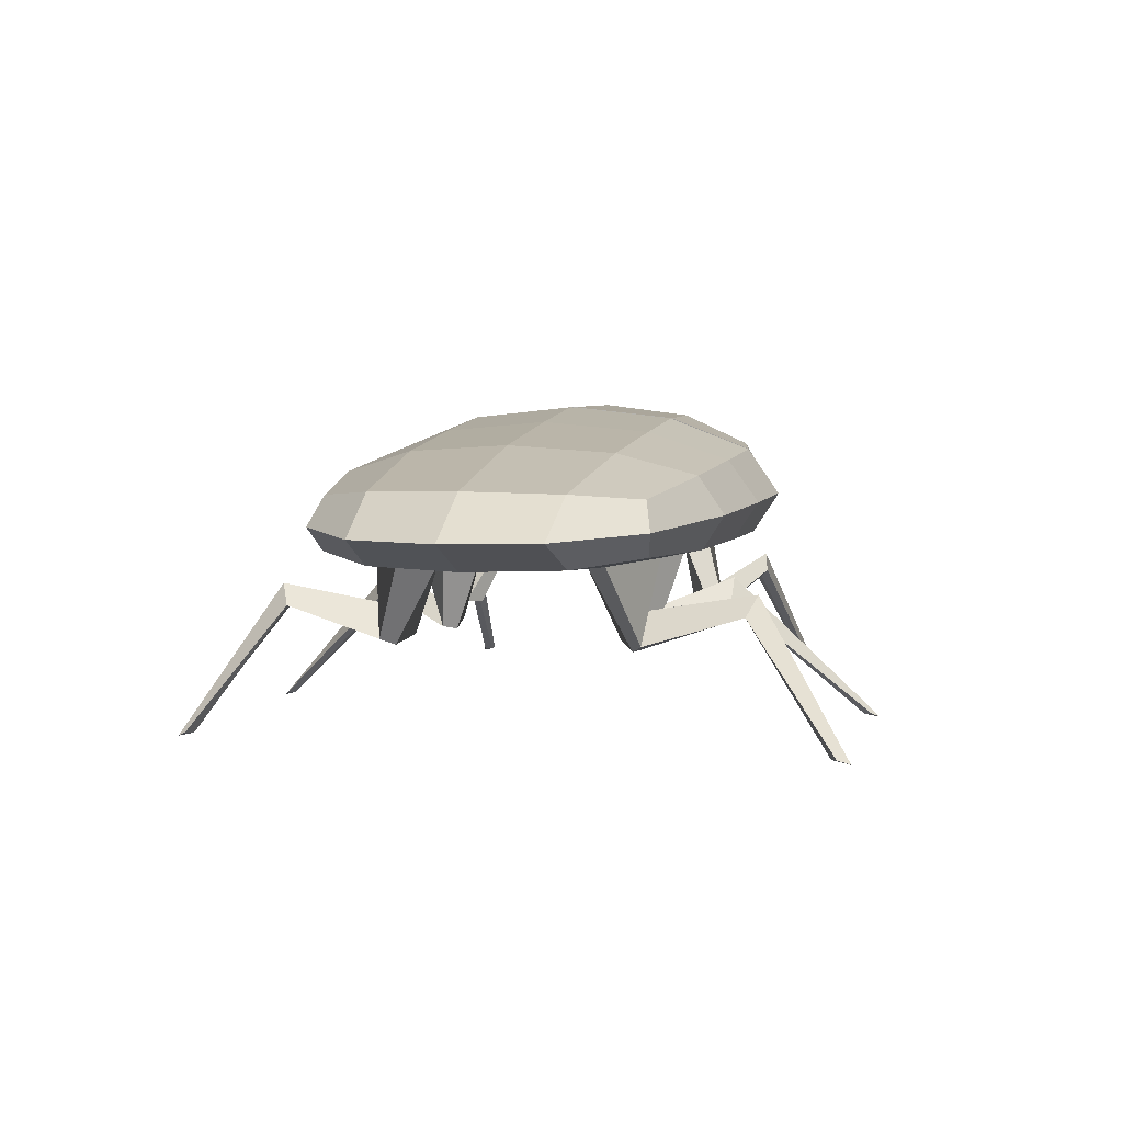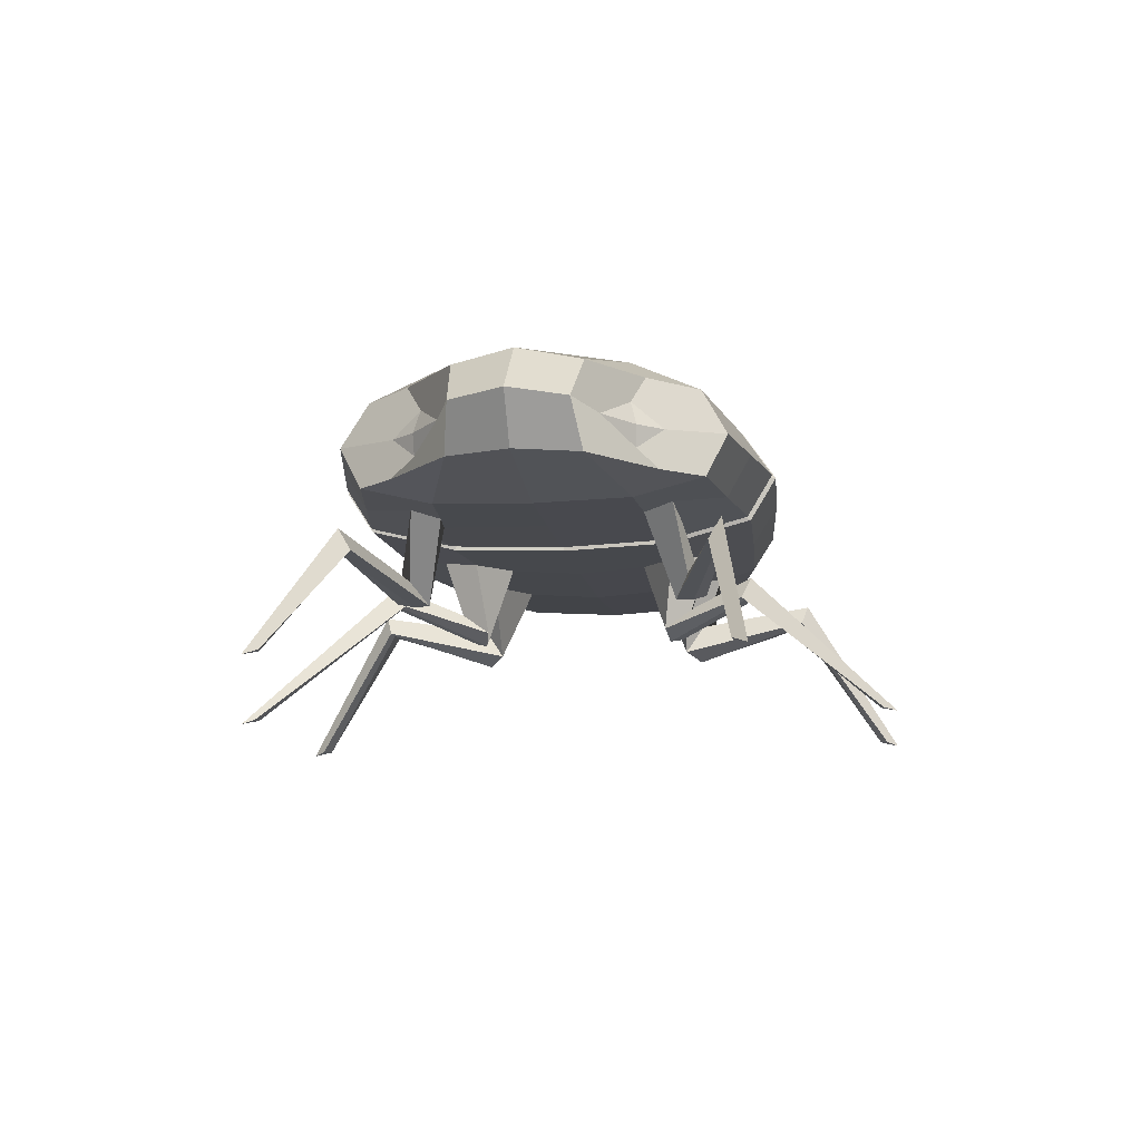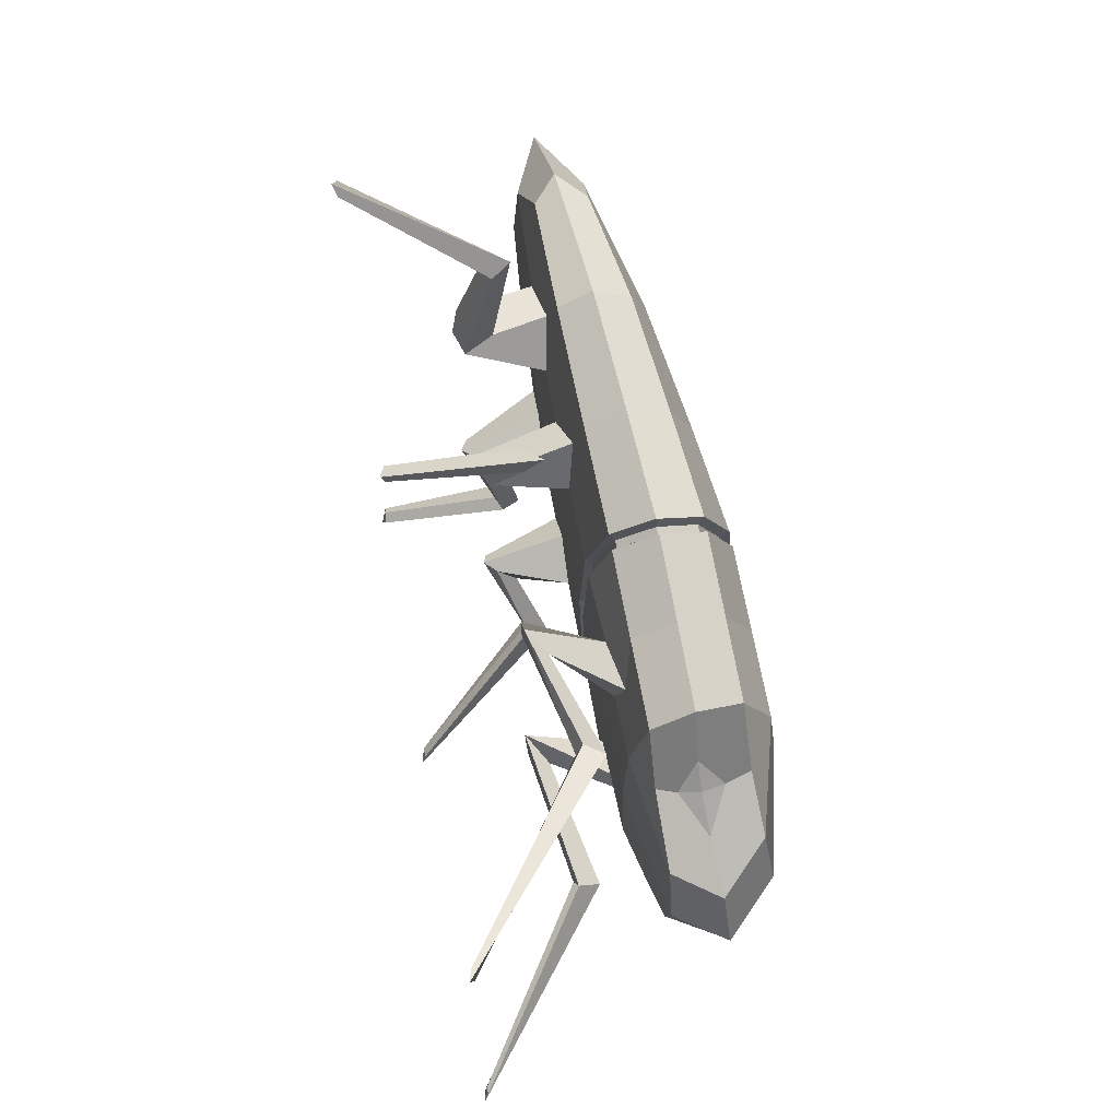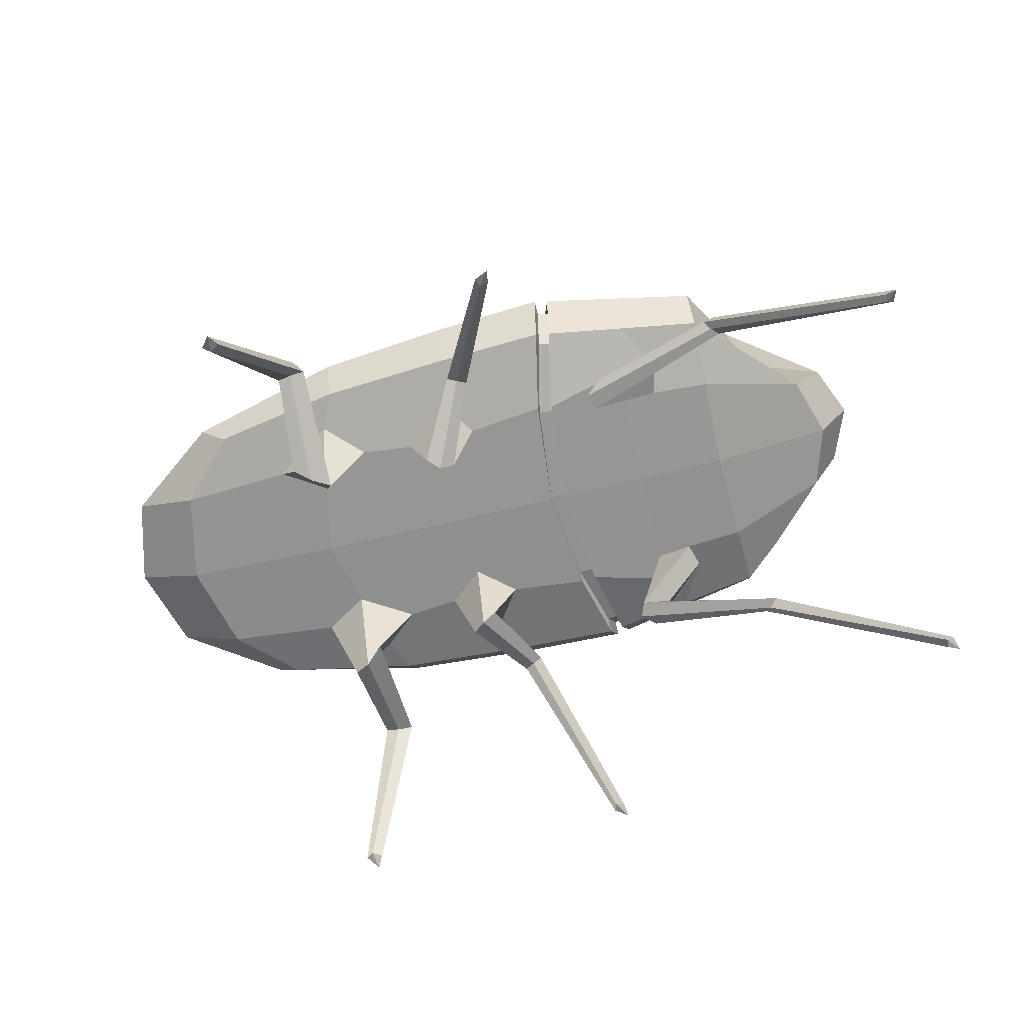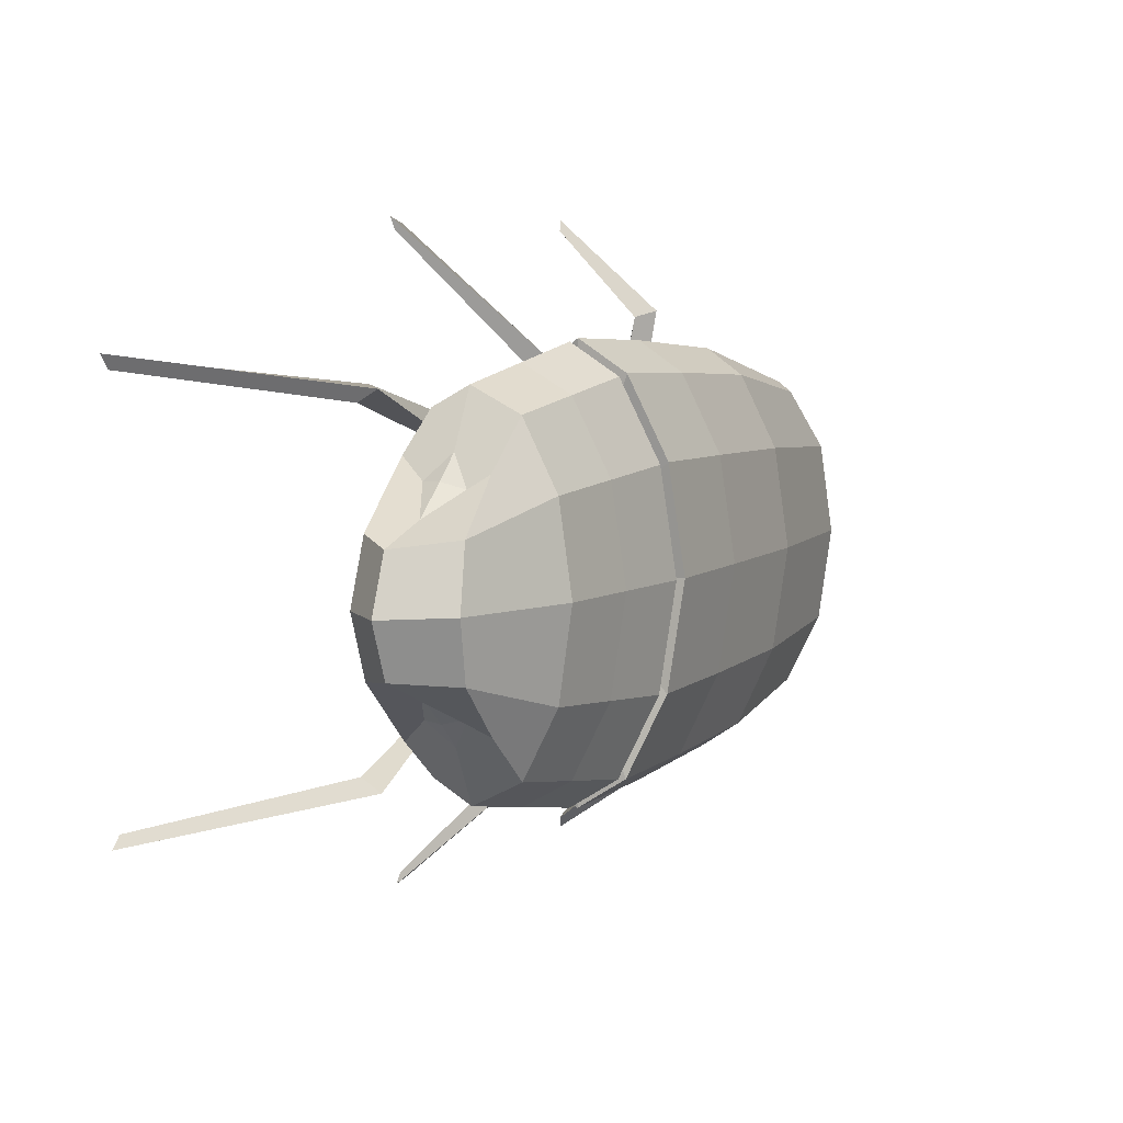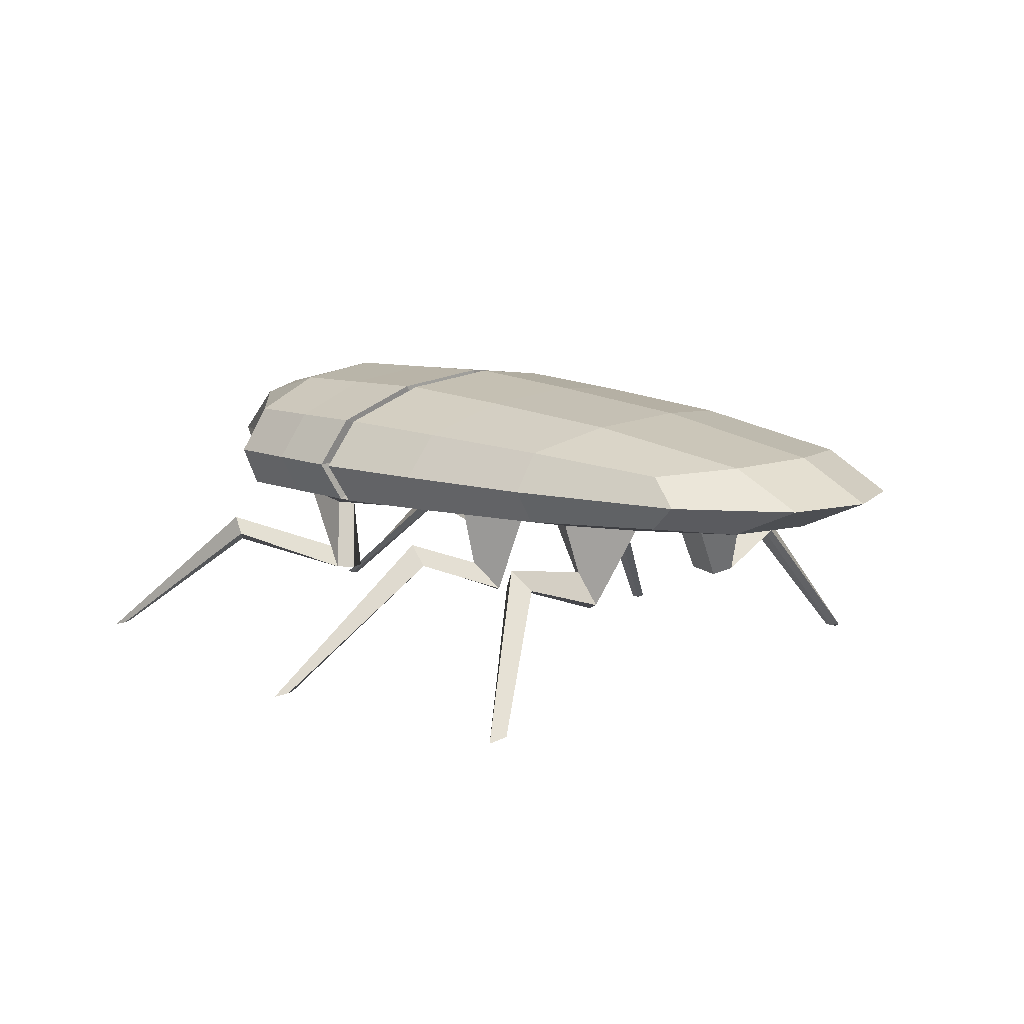
<metadata>
{"format":"obj","ext":"obj","renderer":"f3d","projection":"perspective","resolution":1024,"background":"white","views":[{"elev":5.3,"azim":-76.4,"up":"+Y"},{"elev":-11.9,"azim":98.3,"up":"+Y"},{"elev":64.2,"azim":79.2,"up":"+Z"},{"elev":-66.9,"azim":13.9,"up":"+Y"},{"elev":7.2,"azim":123.1,"up":"+Z"},{"elev":9.4,"azim":-141.0,"up":"+Y"}]}
</metadata>
<code>
o LowpolyRoach_Rough_Cube.014
v -3.564 -1.255 1.911
v -3.564 -0.605 1.885
v 3.832 -1.318 1.531
v 3.764 -0.2291 1.377
v 1.154 -1.307 2.381
v 1.103 -0.2254 2.311
v -4.546 -1.365 0
v -4.546 -0.4831 0
v 4.794 -1.275 0
v 4.561 -0.05797 0
v 0.7272 0.3208 0
v 0.805 -1.547 0
v -4.275 -1.346 1.155
v -3.889 -0.9553 1.994
v 4.334 -0.156 0.7573
v 3.875 -0.8009 1.281
v 3.339 -1.296 2.01
v -1.898 -0.4205 2.174
v -1.893 -1.301 2.222
v 3.2 -0.2292 1.958
v 0.8647 0.1774 1.318
v 0.9392 -1.518 1.379
v 1.219 -0.8048 2.698
v -4.275 -0.5179 1.138
v 4.553 -1.275 0.774
v -2.482 -1.499 0
v 3.048 0.3047 0
v -2.49 -0.05941 0
v 3.262 -1.519 0
v 5.194 -0.693 0
v -5.413 -0.9889 0
v 4.913 -0.7399 0.68
v -1.877 -0.8864 2.491
v 3.304 -1.497 1.166
v -2.288 -0.1483 1.26
v 3.1 0.1642 1.122
v -2.28 -1.473 0.9061
v 3.327 -0.8024 2.266
v -5.1 -0.9868 1.103
v 1.332 -1.306 2.351
v 1.273 -0.2257 2.282
v 0.9154 0.3195 0
v 1.004 -1.544 0
v 1.131 -1.517 1.362
v 1.046 0.1764 1.302
v 1.39 -0.8046 2.663
v -2.374 -2.039 2.818
v -2.151 -1.789 2.938
v 1.273 -0.2882 2.116
v 1.103 -0.288 2.143
v 0.7272 0.1885 0
v 0.8647 0.06349 1.222
v 0.805 -1.441 0
v 0.9392 -1.416 1.279
v 1.154 -1.232 2.208
v 1.219 -0.7933 2.502
v 1.004 -1.439 0
v 1.332 -1.231 2.18
v 0.9154 0.1874 0
v 1.131 -1.414 1.263
v 1.046 0.06256 1.208
v 1.39 -0.7931 2.469
v -2.209 -2.03 2.846
v -2.013 -2.025 2.858
v 4.27 -0.7704 0.9204
v 3.825 -1.06 1.27
v 3.798 -0.515 1.207
v 3.618 -0.8017 1.573
v -0.2616 -0.3079 2.266
v -0.2324 -1.308 2.327
v -0.6693 -1.534 0
v -0.7131 0.1653 0
v -0.1646 -0.8399 2.635
v -0.5489 0.04483 1.299
v -0.507 -1.506 0.8683
v 2.335 -1.301 2.18
v 1.982 0.3121 0
v 2.127 -1.507 1.264
v 2.073 0.1703 1.212
v 2.358 -0.8035 2.464
v 2.236 -0.2275 2.12
v 2.133 -1.532 0
v 2.075 -1.512 1.613
v 2.654 -1.404 1.563
v 2.567 -1.502 1.215
v -0.04094 -1.512 1.276
v -0.3697 -1.407 1.75
v -0.9522 -1.5 1.248
v -2.086 -1.387 1.761
v -1.616 -1.487 1.319
v -2.841 -1.438 1.259
v -2.041 -2.384 1.278
v -2.263 -2.497 1.466
v -2.108 -2.034 1.506
v -2.47 -2.404 1.604
v -0.3138 -2.365 1.161
v -0.4918 -2.507 1.211
v 1.873 -2.387 1.878
v 1.702 -2.394 1.714
v 2.127 -2.16 1.68
v 1.775 -2.399 1.508
v -0.3342 -2.121 1.503
v -0.65 -2.461 1.354
v 0.1158 -2.065 2.178
v -0.007557 -2.07 2.239
v 3.45 -2.039 2.241
v 3.522 -2.132 2.152
v 3.591 -1.817 2.202
v 3.614 -2.082 2.045
v 0.07336 -1.813 2.3
v -0.1255 -2.075 2.297
v 5.722 -3.605 2.463
v 5.855 -3.655 2.611
v 5.706 -3.615 2.566
v 0.8808 -3.621 3.929
v 0.7681 -3.616 3.899
v -2.891 -3.564 3.948
v -2.79 -3.581 3.875
v -2.756 -3.637 4.1
v -2.671 -3.588 3.956
v 5.8 -3.595 2.442
v 0.9042 -3.673 4.092
v 0.7355 -3.612 4.004
v -3.564 -1.255 -1.911
v -3.564 -0.605 -1.885
v 3.832 -1.318 -1.531
v 3.764 -0.2291 -1.377
v 1.154 -1.307 -2.381
v 1.103 -0.2254 -2.311
v -4.275 -1.346 -1.155
v -3.889 -0.9553 -1.994
v 4.334 -0.156 -0.7573
v 3.875 -0.8009 -1.281
v 3.339 -1.296 -2.01
v -1.898 -0.4205 -2.174
v -1.893 -1.301 -2.222
v 3.2 -0.2292 -1.958
v 0.8647 0.1774 -1.318
v 0.9392 -1.518 -1.379
v 1.219 -0.8048 -2.698
v -4.275 -0.5179 -1.138
v 4.553 -1.275 -0.774
v 4.913 -0.7399 -0.68
v -1.877 -0.8864 -2.491
v 3.304 -1.497 -1.166
v -2.288 -0.1483 -1.26
v 3.1 0.1642 -1.122
v -2.28 -1.473 -0.9061
v 3.327 -0.8024 -2.266
v -5.1 -0.9868 -1.103
v 1.332 -1.306 -2.351
v 1.273 -0.2257 -2.282
v 1.131 -1.517 -1.362
v 1.046 0.1764 -1.302
v 1.39 -0.8046 -2.663
v -2.374 -2.039 -2.818
v -2.151 -1.789 -2.938
v 1.273 -0.2882 -2.116
v 1.103 -0.288 -2.143
v 0.8647 0.06349 -1.222
v 0.9392 -1.416 -1.279
v 1.154 -1.232 -2.208
v 1.219 -0.7933 -2.502
v 1.332 -1.231 -2.18
v 1.131 -1.414 -1.263
v 1.046 0.06256 -1.208
v 1.39 -0.7931 -2.469
v -2.209 -2.03 -2.846
v -2.013 -2.025 -2.858
v 4.27 -0.7704 -0.9204
v 3.825 -1.06 -1.27
v 3.798 -0.515 -1.207
v 3.618 -0.8017 -1.573
v -0.2616 -0.3079 -2.266
v -0.2324 -1.308 -2.327
v -0.1646 -0.8399 -2.635
v -0.5489 0.04483 -1.299
v -0.507 -1.506 -0.8683
v 2.335 -1.301 -2.18
v 2.127 -1.507 -1.264
v 2.073 0.1703 -1.212
v 2.358 -0.8035 -2.464
v 2.236 -0.2275 -2.12
v 2.075 -1.512 -1.613
v 2.654 -1.404 -1.563
v 2.567 -1.502 -1.215
v -0.04094 -1.512 -1.276
v -0.3697 -1.407 -1.75
v -0.9522 -1.5 -1.248
v -2.086 -1.387 -1.761
v -1.616 -1.487 -1.319
v -2.841 -1.438 -1.259
v -2.041 -2.384 -1.278
v -2.263 -2.497 -1.466
v -2.108 -2.034 -1.506
v -2.47 -2.404 -1.604
v -0.3138 -2.365 -1.161
v -0.4918 -2.507 -1.211
v 1.873 -2.387 -1.878
v 1.702 -2.394 -1.714
v 2.127 -2.16 -1.68
v 1.775 -2.399 -1.508
v -0.3342 -2.121 -1.503
v -0.65 -2.461 -1.354
v 0.1158 -2.065 -2.178
v -0.007557 -2.07 -2.239
v 3.45 -2.039 -2.241
v 3.522 -2.132 -2.152
v 3.591 -1.817 -2.202
v 3.614 -2.082 -2.045
v 0.07336 -1.813 -2.3
v -0.1255 -2.075 -2.297
v 5.722 -3.605 -2.463
v 5.855 -3.655 -2.611
v 5.706 -3.615 -2.566
v 0.8808 -3.621 -3.929
v 0.7681 -3.616 -3.899
v -2.891 -3.564 -3.948
v -2.79 -3.581 -3.875
v -2.756 -3.637 -4.1
v -2.671 -3.588 -3.956
v 5.8 -3.595 -2.442
v 0.9042 -3.673 -4.092
v 0.7355 -3.612 -4.004
f 9 30 32 25
f 30 10 15 32
f 32 15 4 67 65
f 25 32 65 66 3
f 70 73 33 19
f 73 69 18 33
f 33 18 2 14
f 19 33 14 1
f 82 29 34 85 78
f 29 9 25 34
f 34 25 3 17
f 84 83 98 100
f 72 28 35 74
f 28 8 24 35
f 35 24 2 18
f 74 35 18 69
f 10 27 36 15
f 47 63 118 117
f 15 36 20 4
f 7 26 37 91 13
f 71 12 22 86 75
f 83 78 99 98
f 13 91 89 19 1
f 3 66 68 38 17
f 16 67 68
f 43 44 60 57
f 23 5 55 56
f 48 47 117 119
f 1 14 39 13
f 14 2 24 39
f 39 24 8 31
f 13 39 31 7
f 44 40 58 60
f 109 108 113 121
f 76 80 46 40
f 80 81 41 46
f 79 45 41 81
f 77 42 45 79
f 6 23 56 50
f 45 42 59 61
f 59 51 52 61
f 61 52 50 49
f 62 49 50 56
f 58 62 56 55
f 54 60 58 55
f 53 57 60 54
f 11 21 52 51
f 40 46 62 58
f 21 6 50 52
f 46 41 49 62
f 22 12 53 54
f 41 45 61 49
f 5 22 54 55
f 65 67 16
f 66 65 16
f 68 66 16
f 68 67 4 20 38
f 89 91 95 94
f 26 71 75 88 90 37
f 21 74 69 6
f 11 72 74 21
f 23 6 69 73
f 5 23 73 70
f 27 77 79 36
f 36 79 81 20
f 38 20 81 80
f 17 38 80 76
f 44 83 84 76 40
f 43 82 78 83 44
f 95 93 63 47
f 84 85 34 17 76
f 86 87 102 96
f 87 86 22 5 70
f 85 84 100 101
f 89 90 88 87 70 19
f 37 90 92 93
f 102 103 111 110
f 100 98 106 108
f 103 97 105 111
f 98 99 107 106
f 94 95 47 48
f 75 86 96 97
f 91 37 93 95
f 88 75 97 103
f 90 89 94 92
f 78 85 101 99
f 87 88 103 102
f 106 107 112 114
f 104 110 122 115
f 64 48 119 120
f 99 101 109 107
f 92 94 48 64
f 97 96 104 105
f 96 102 110 104
f 93 92 64 63
f 101 100 108 109
f 116 115 122
f 118 120 119
f 112 121 113
f 113 114 112
f 122 123 116
f 119 117 118
f 111 105 116 123
f 105 104 115 116
f 108 106 114 113
f 110 111 123 122
f 63 64 120 118
f 107 109 121 112
f 9 142 143 30
f 30 143 132 10
f 143 170 172 127 132
f 142 126 171 170 143
f 175 136 144 176
f 176 144 135 174
f 144 131 125 135
f 136 124 131 144
f 82 180 186 145 29
f 29 145 142 9
f 145 134 126 142
f 185 201 199 184
f 72 177 146 28
f 28 146 141 8
f 146 135 125 141
f 177 174 135 146
f 10 132 147 27
f 156 218 219 168
f 132 127 137 147
f 7 130 192 148 26
f 71 178 187 139 12
f 184 199 200 180
f 130 124 136 190 192
f 126 134 149 173 171
f 133 173 172
f 43 57 165 153
f 140 163 162 128
f 157 220 218 156
f 124 130 150 131
f 131 150 141 125
f 150 31 8 141
f 130 7 31 150
f 153 165 164 151
f 210 222 214 209
f 179 151 155 182
f 182 155 152 183
f 181 183 152 154
f 77 181 154 42
f 129 159 163 140
f 154 166 59 42
f 59 166 160 51
f 166 158 159 160
f 167 163 159 158
f 164 162 163 167
f 161 162 164 165
f 53 161 165 57
f 11 51 160 138
f 151 164 167 155
f 138 160 159 129
f 155 167 158 152
f 139 161 53 12
f 152 158 166 154
f 128 162 161 139
f 170 133 172
f 171 133 170
f 173 133 171
f 173 149 137 127 172
f 190 195 196 192
f 26 148 191 189 178 71
f 138 129 174 177
f 11 138 177 72
f 140 176 174 129
f 128 175 176 140
f 27 147 181 77
f 147 137 183 181
f 149 182 183 137
f 134 179 182 149
f 153 151 179 185 184
f 43 153 184 180 82
f 196 156 168 194
f 185 179 134 145 186
f 187 197 203 188
f 188 175 128 139 187
f 186 202 201 185
f 190 136 175 188 189 191
f 148 194 193 191
f 203 211 212 204
f 201 209 207 199
f 204 212 206 198
f 199 207 208 200
f 195 157 156 196
f 178 198 197 187
f 192 196 194 148
f 189 204 198 178
f 191 193 195 190
f 180 200 202 186
f 188 203 204 189
f 207 215 213 208
f 205 216 223 211
f 169 221 220 157
f 200 208 210 202
f 193 169 157 195
f 198 206 205 197
f 197 205 211 203
f 194 168 169 193
f 202 210 209 201
f 217 223 216
f 219 220 221
f 213 214 222
f 214 213 215
f 223 217 224
f 220 219 218
f 212 224 217 206
f 206 217 216 205
f 209 214 215 207
f 211 223 224 212
f 168 219 221 169
f 208 213 222 210

</code>
